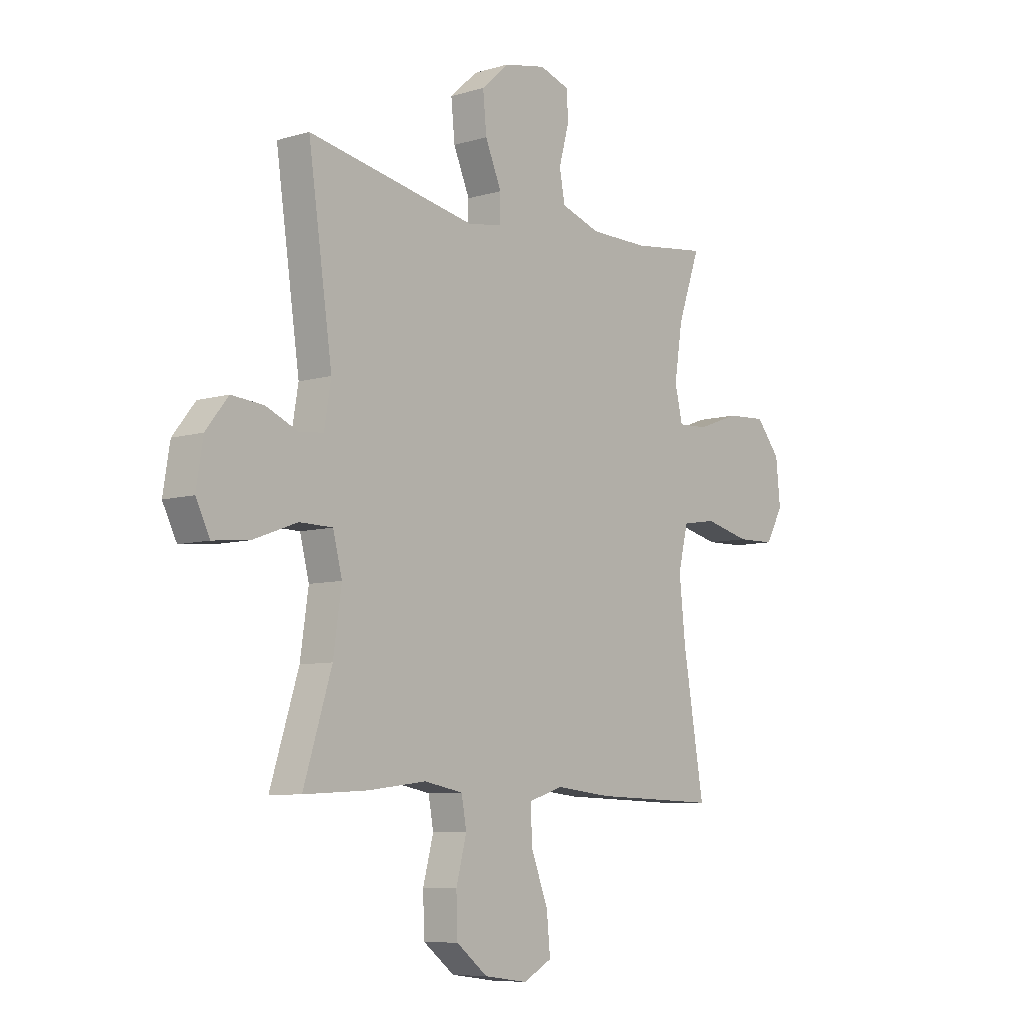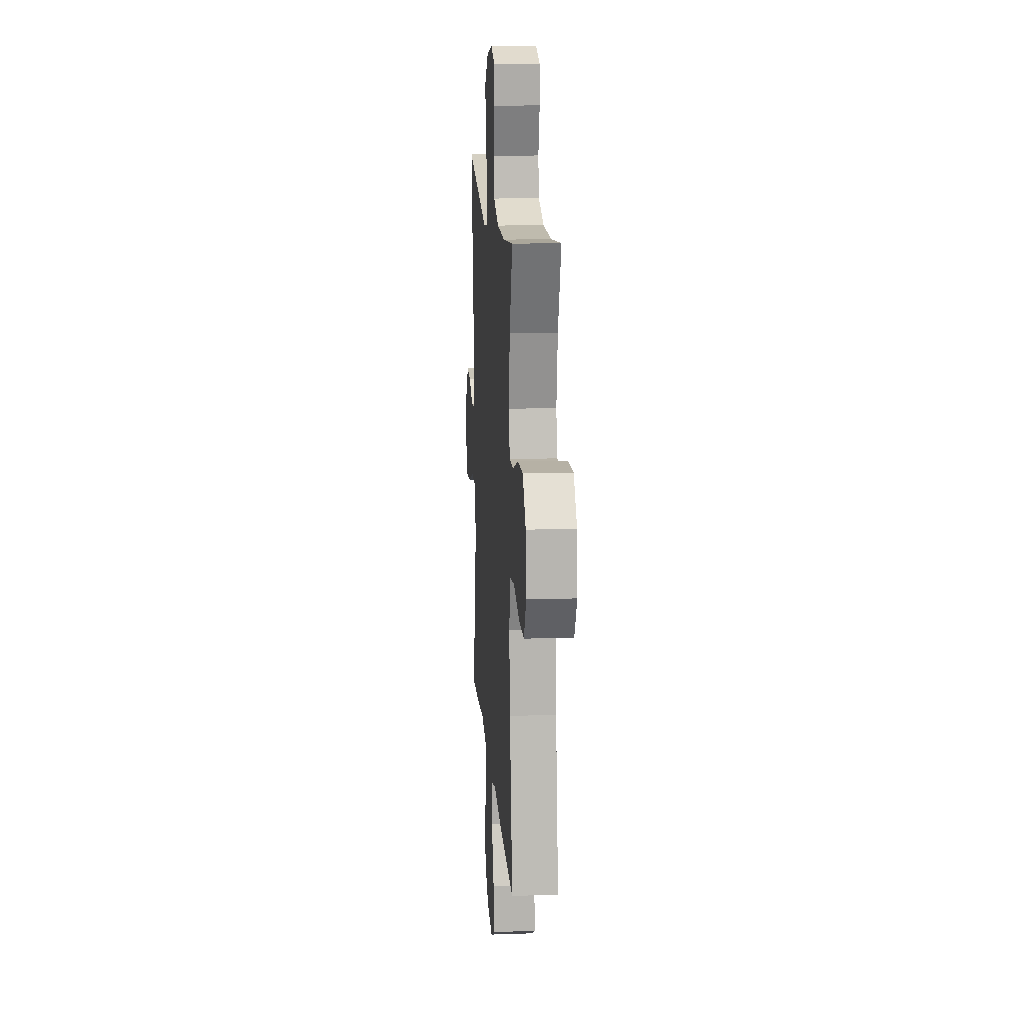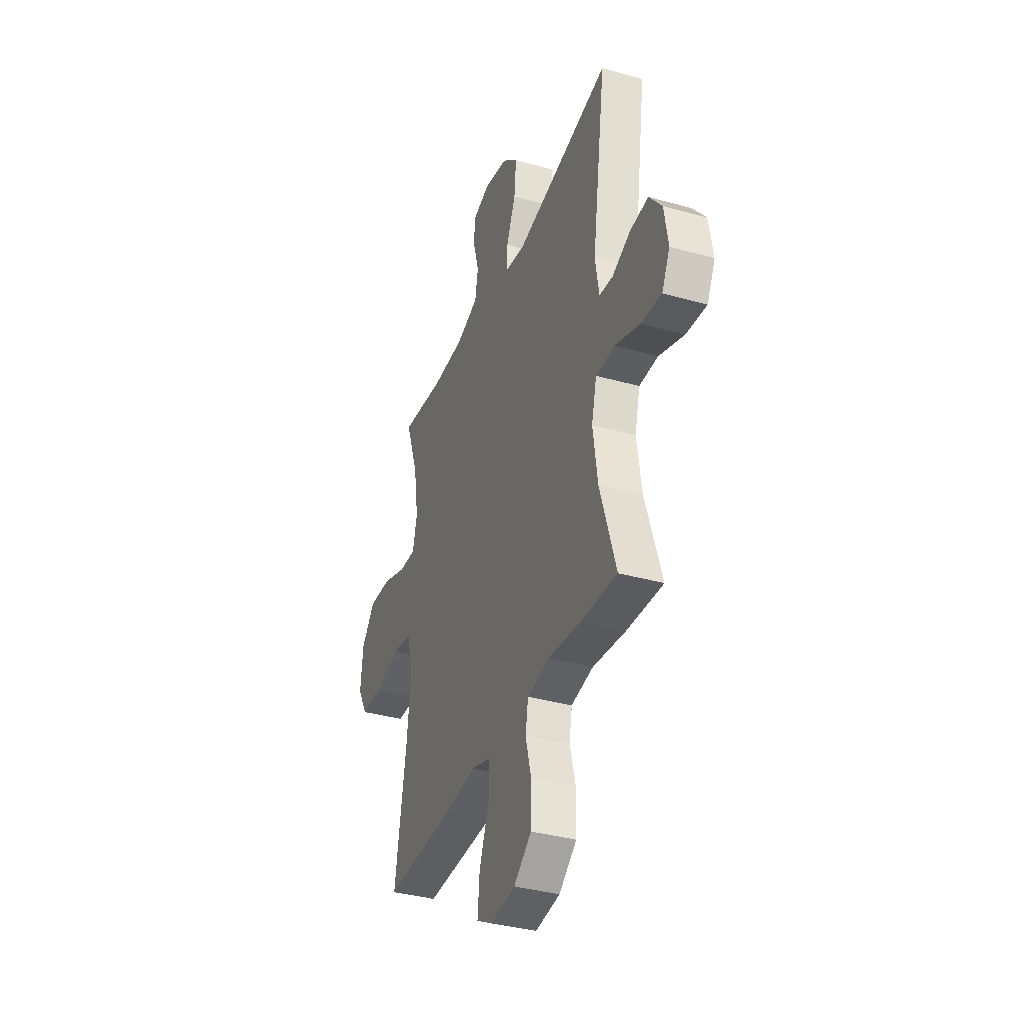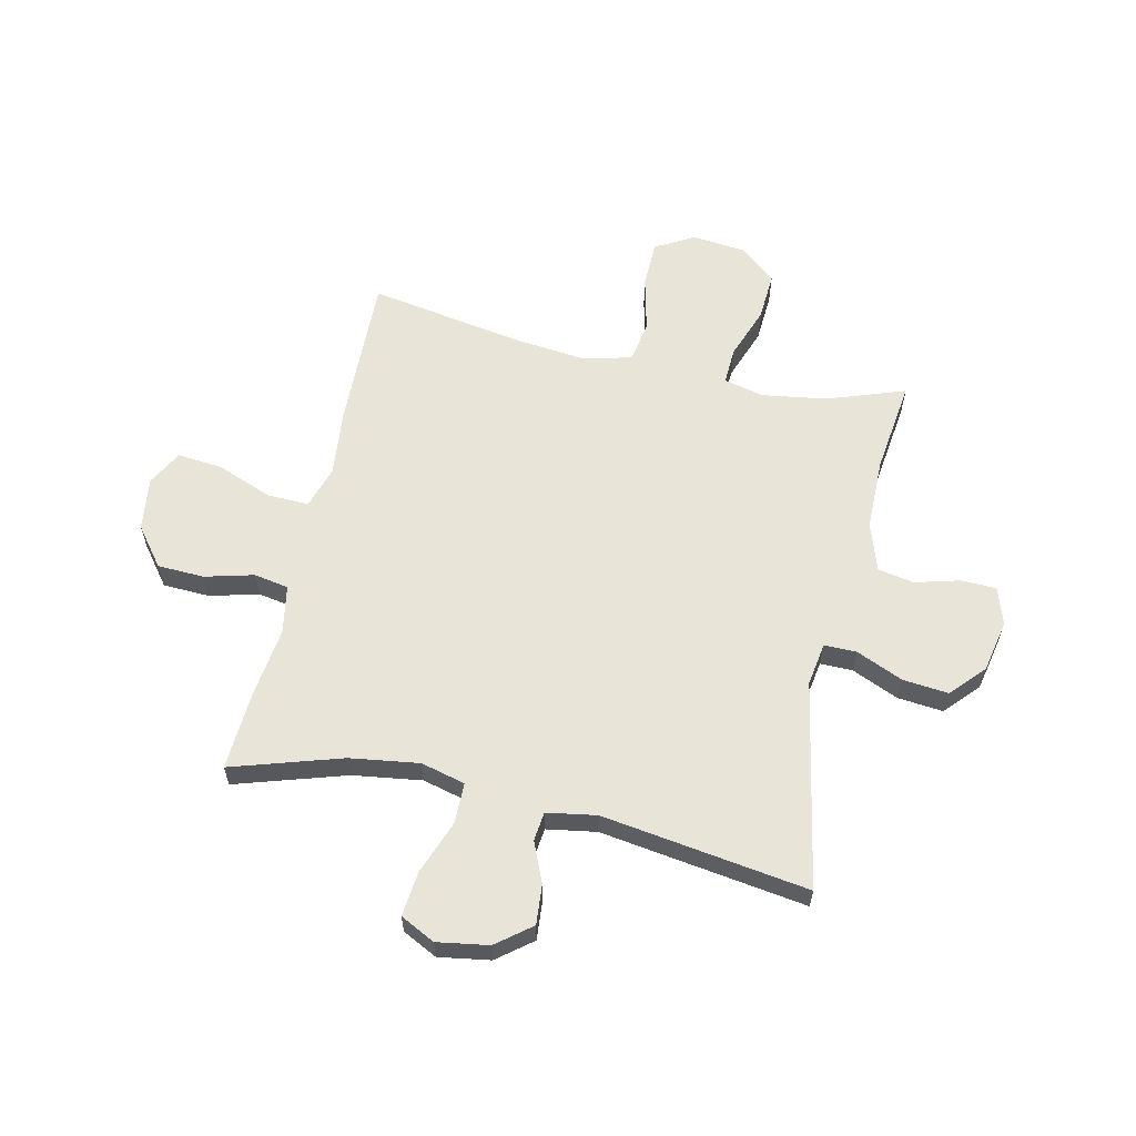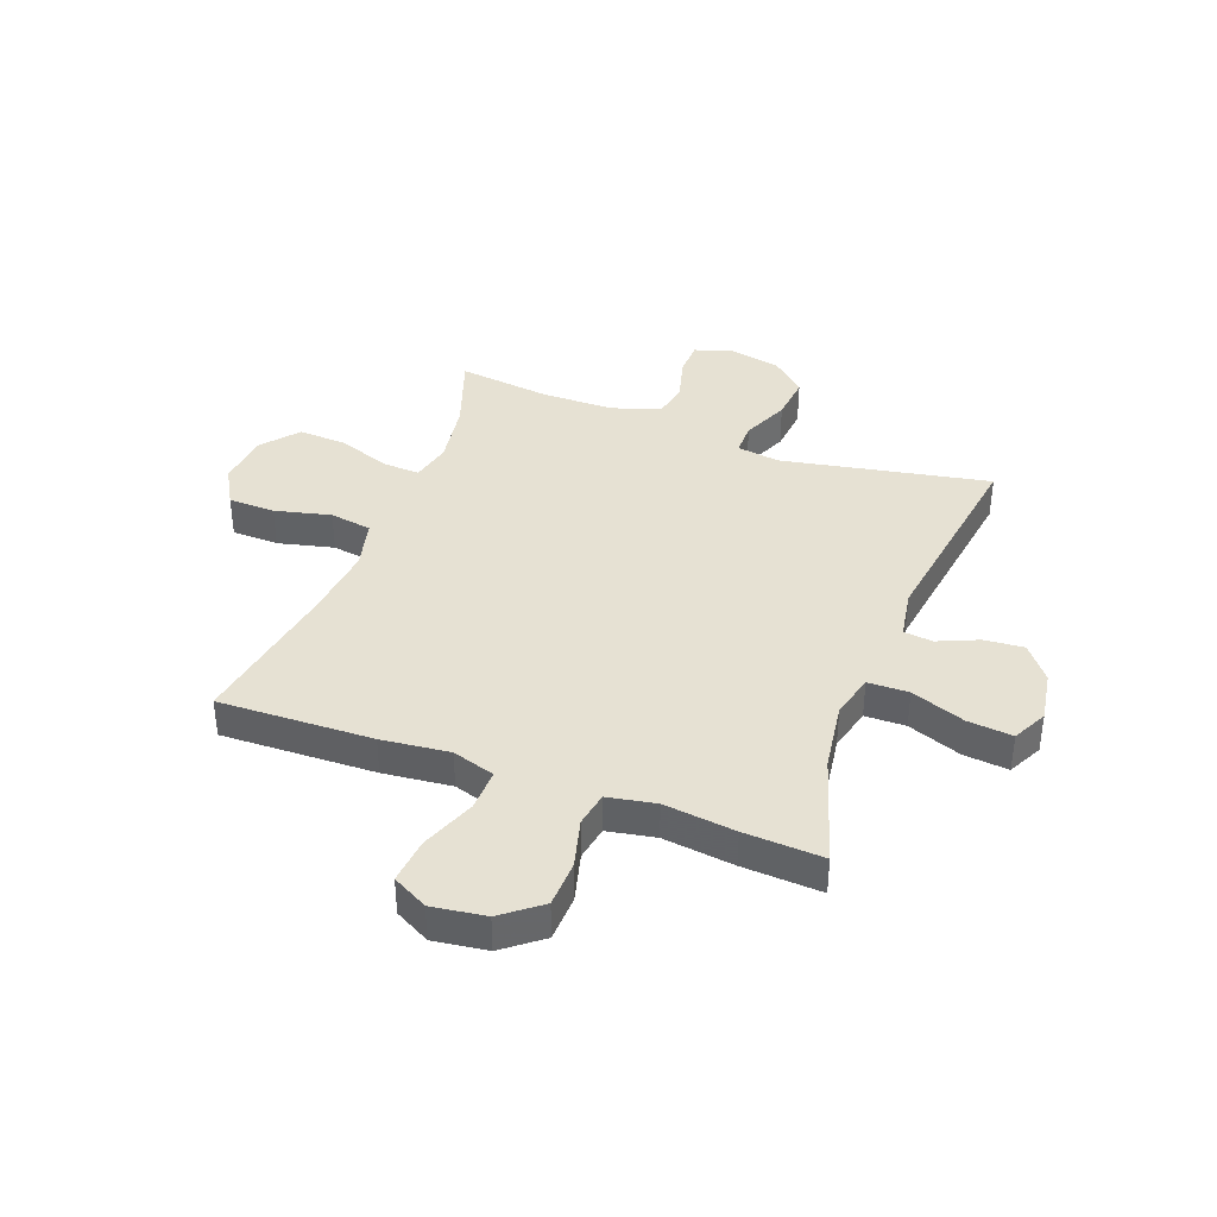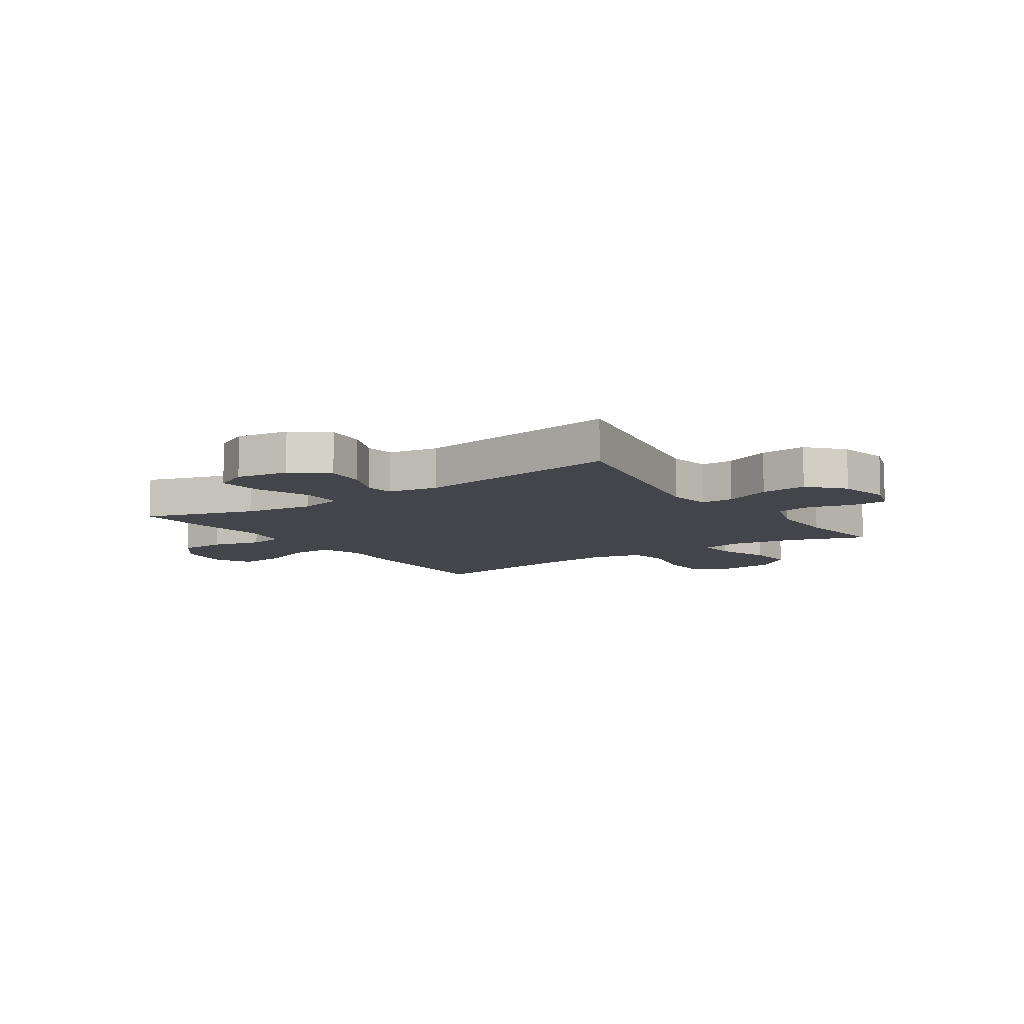
<metadata>
{"format":"obj","ext":"obj","renderer":"f3d","projection":"perspective","resolution":1024,"background":"white","views":[{"elev":-7.6,"azim":-49.9,"up":"+Z"},{"elev":15.4,"azim":85.8,"up":"+Z"},{"elev":-36.4,"azim":-110.2,"up":"+Z"},{"elev":60.6,"azim":-77.3,"up":"+Y"},{"elev":38.6,"azim":-159.5,"up":"+Y"},{"elev":-9.3,"azim":-55.7,"up":"+Y"}]}
</metadata>
<code>
v 0.5 0.07 0.5
v 0.451 0.07 0.361
v 0.433 0.07 0.245
v 0.45 0.07 0.173
v 0.516 0.07 0.176
v 0.61 0.07 0.21
v 0.697 0.07 0.215
v 0.75 0.07 0.15
v 0.76 0.07 0.054
v 0.721 0.07 -0.015
v 0.637 0.07 -0.017
v 0.537 0.07 0.007
v 0.462 0.07 -0.005
v 0.44 0.07 -0.094
v 0.454 0.07 -0.226
v 0.5 0.07 -0.5
v 0.224 0.07 -0.492
v 0.102 0.07 -0.479
v 0.026 0.07 -0.503
v 0.028 0.07 -0.578
v 0.066 0.07 -0.676
v 0.074 0.07 -0.758
v 0.011 0.07 -0.792
v -0.085 0.07 -0.779
v -0.154 0.07 -0.725
v -0.157 0.07 -0.641
v -0.134 0.07 -0.554
v -0.145 0.07 -0.492
v -0.231 0.07 -0.476
v -0.359 0.07 -0.492
v -0.5 0.07 -0.5
v -0.438 0.07 -0.303
v -0.42 0.07 -0.179
v -0.44 0.07 -0.1
v -0.513 0.07 -0.099
v -0.61 0.07 -0.135
v -0.69 0.07 -0.143
v -0.721 0.07 -0.081
v -0.706 0.07 0.011
v -0.657 0.07 0.073
v -0.586 0.07 0.067
v -0.514 0.07 0.036
v -0.462 0.07 0.042
v -0.447 0.07 0.131
v -0.5 0.07 0.5
v -0.129 0.07 0.429
v -0.052 0.07 0.441
v -0.052 0.07 0.499
v -0.088 0.07 0.583
v -0.096 0.07 0.665
v -0.035 0.07 0.72
v 0.058 0.07 0.739
v 0.125 0.07 0.717
v 0.127 0.07 0.654
v 0.105 0.07 0.574
v 0.117 0.07 0.509
v 0.204 0.07 0.48
v 0.333 0.07 0.479
v 0.5 0 0.5
v 0.451 0 0.361
v 0.433 0 0.245
v 0.45 0 0.173
v 0.516 0 0.176
v 0.61 0 0.21
v 0.697 0 0.215
v 0.75 0 0.15
v 0.76 0 0.054
v 0.721 0 -0.015
v 0.637 0 -0.017
v 0.537 0 0.007
v 0.462 0 -0.005
v 0.44 0 -0.094
v 0.454 0 -0.226
v 0.5 0 -0.5
v 0.224 0 -0.492
v 0.102 0 -0.479
v 0.026 0 -0.503
v 0.028 0 -0.578
v 0.066 0 -0.676
v 0.074 0 -0.758
v 0.011 0 -0.792
v -0.085 0 -0.779
v -0.154 0 -0.725
v -0.157 0 -0.641
v -0.134 0 -0.554
v -0.145 0 -0.492
v -0.231 0 -0.476
v -0.359 0 -0.492
v -0.5 0 -0.5
v -0.438 0 -0.303
v -0.42 0 -0.179
v -0.44 0 -0.1
v -0.513 0 -0.099
v -0.61 0 -0.135
v -0.69 0 -0.143
v -0.721 0 -0.081
v -0.706 0 0.011
v -0.657 0 0.073
v -0.586 0 0.067
v -0.514 0 0.036
v -0.462 0 0.042
v -0.447 0 0.131
v -0.5 0 0.5
v -0.129 0 0.429
v -0.052 0 0.441
v -0.052 0 0.499
v -0.088 0 0.583
v -0.096 0 0.665
v -0.035 0 0.72
v 0.058 0 0.739
v 0.125 0 0.717
v 0.127 0 0.654
v 0.105 0 0.574
v 0.117 0 0.509
v 0.204 0 0.48
v 0.333 0 0.479
f 52 53 54 55
f 52 55 56
f 51 52 56
f 48 49 50 51
f 47 48 51 56
f 44 45 46
f 43 44 46 47
f 39 40 41 42
f 39 42 43
f 38 39 43
f 35 36 37 38
f 34 35 38 43
f 33 34 43 47
f 29 30 31 32
f 28 29 32 33
f 24 25 26 27
f 24 27 28
f 23 24 28
f 20 21 22 23
f 19 20 23 28
f 18 19 28 33
f 15 16 17 18
f 14 15 18 33
f 9 10 11 12
f 9 12 13
f 8 9 13
f 5 6 7 8
f 4 5 8 13
f 3 4 13 14
f 58 1 2
f 57 58 2 3
f 33 47 56 57
f 3 14 33 57
f 113 112 111 110
f 114 113 110
f 114 110 109
f 109 108 107 106
f 114 109 106 105
f 104 103 102
f 105 104 102 101
f 100 99 98 97
f 101 100 97
f 101 97 96
f 96 95 94 93
f 101 96 93 92
f 105 101 92 91
f 90 89 88 87
f 91 90 87 86
f 85 84 83 82
f 86 85 82
f 86 82 81
f 81 80 79 78
f 86 81 78 77
f 91 86 77 76
f 76 75 74 73
f 91 76 73 72
f 70 69 68 67
f 71 70 67
f 71 67 66
f 66 65 64 63
f 71 66 63 62
f 72 71 62 61
f 60 59 116
f 61 60 116 115
f 115 114 105 91
f 115 91 72 61
f 1 59 60 2
f 2 60 61 3
f 3 61 62 4
f 4 62 63 5
f 5 63 64 6
f 6 64 65 7
f 7 65 66 8
f 8 66 67 9
f 9 67 68 10
f 10 68 69 11
f 11 69 70 12
f 12 70 71 13
f 13 71 72 14
f 14 72 73 15
f 15 73 74 16
f 16 74 75 17
f 17 75 76 18
f 18 76 77 19
f 19 77 78 20
f 20 78 79 21
f 21 79 80 22
f 22 80 81 23
f 23 81 82 24
f 24 82 83 25
f 25 83 84 26
f 26 84 85 27
f 27 85 86 28
f 28 86 87 29
f 29 87 88 30
f 30 88 89 31
f 31 89 90 32
f 32 90 91 33
f 33 91 92 34
f 34 92 93 35
f 35 93 94 36
f 36 94 95 37
f 37 95 96 38
f 38 96 97 39
f 39 97 98 40
f 40 98 99 41
f 41 99 100 42
f 42 100 101 43
f 43 101 102 44
f 44 102 103 45
f 45 103 104 46
f 46 104 105 47
f 47 105 106 48
f 48 106 107 49
f 49 107 108 50
f 50 108 109 51
f 51 109 110 52
f 52 110 111 53
f 53 111 112 54
f 54 112 113 55
f 55 113 114 56
f 56 114 115 57
f 57 115 116 58
f 58 116 59 1

</code>
